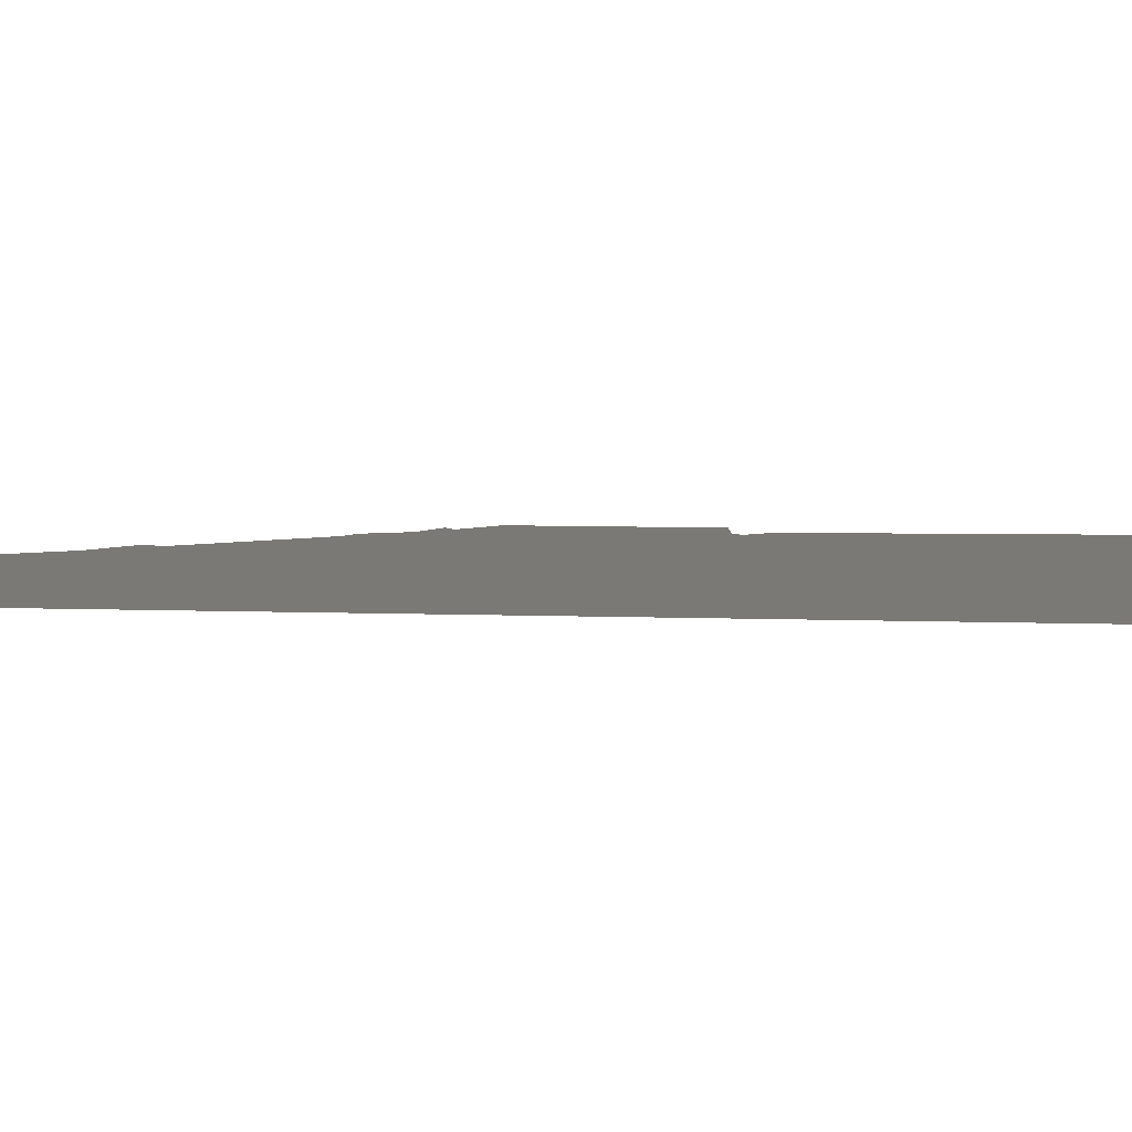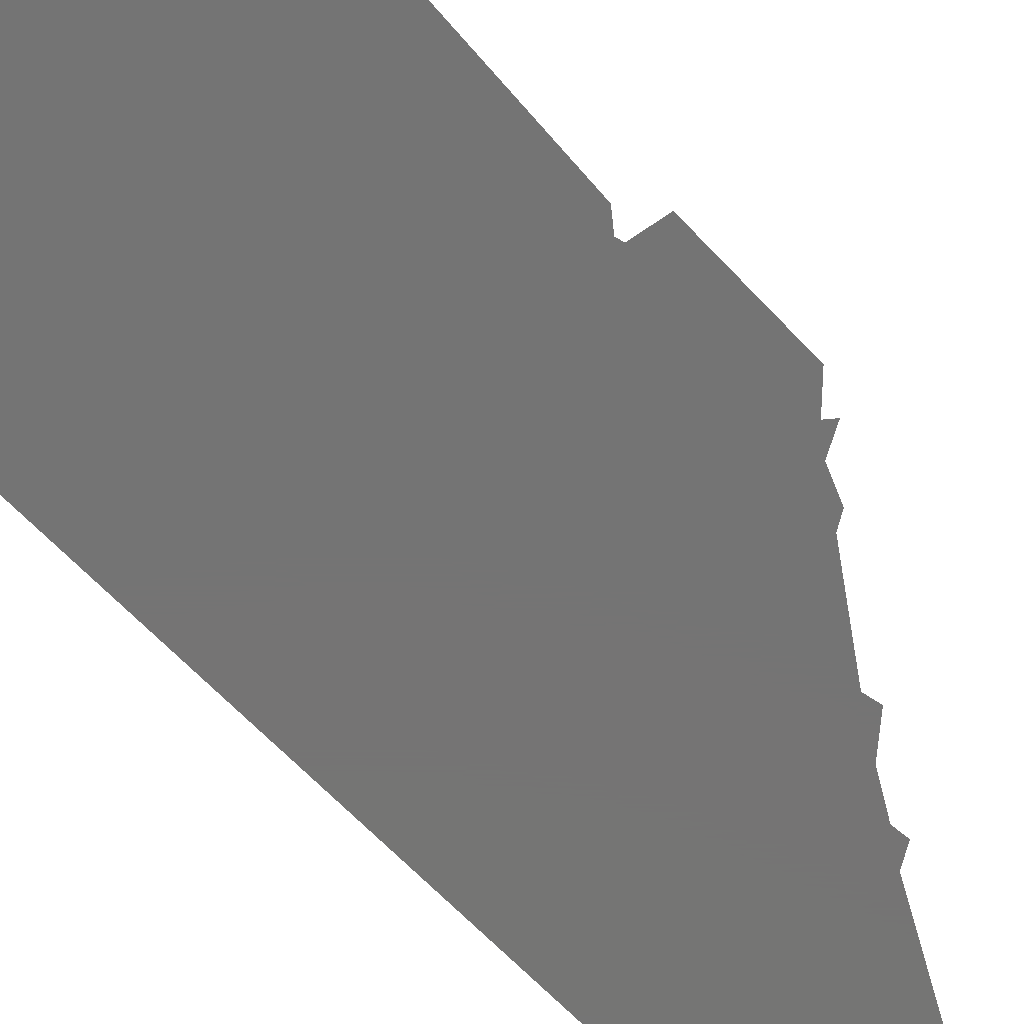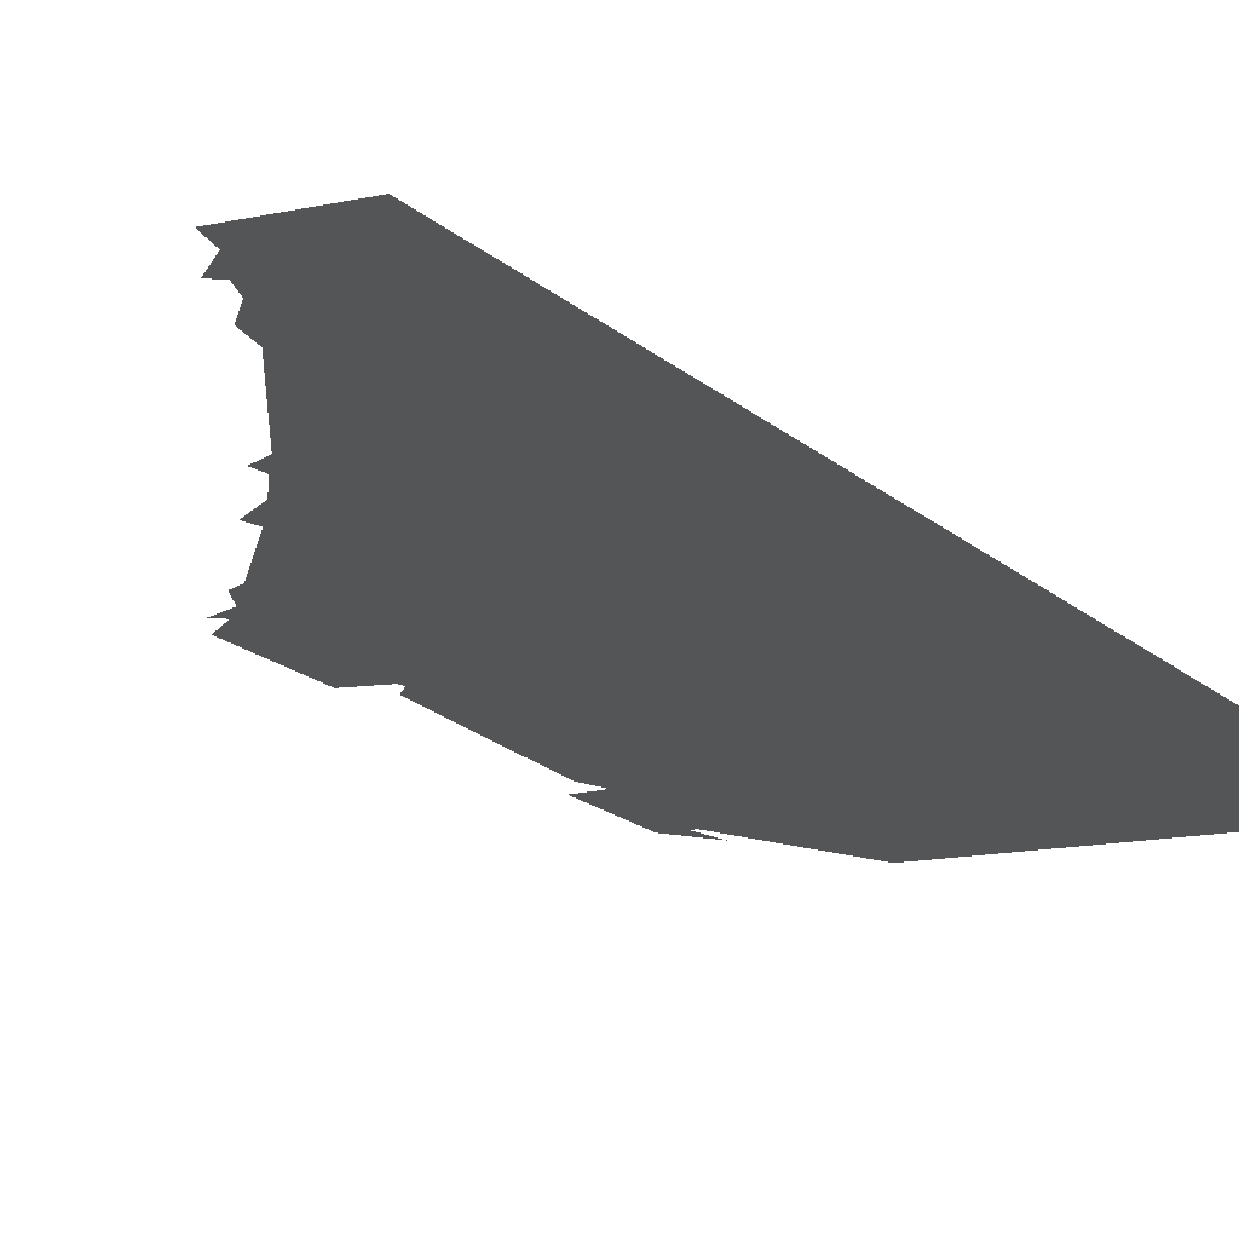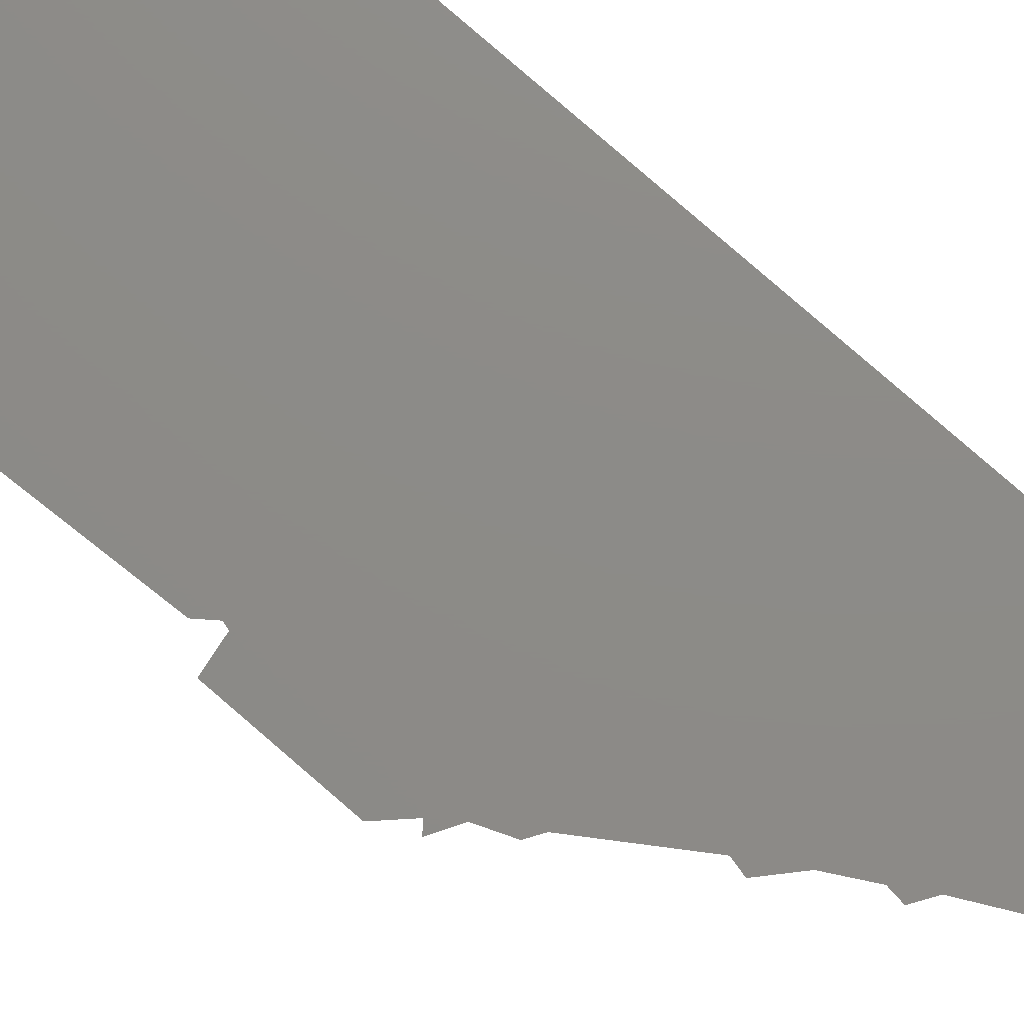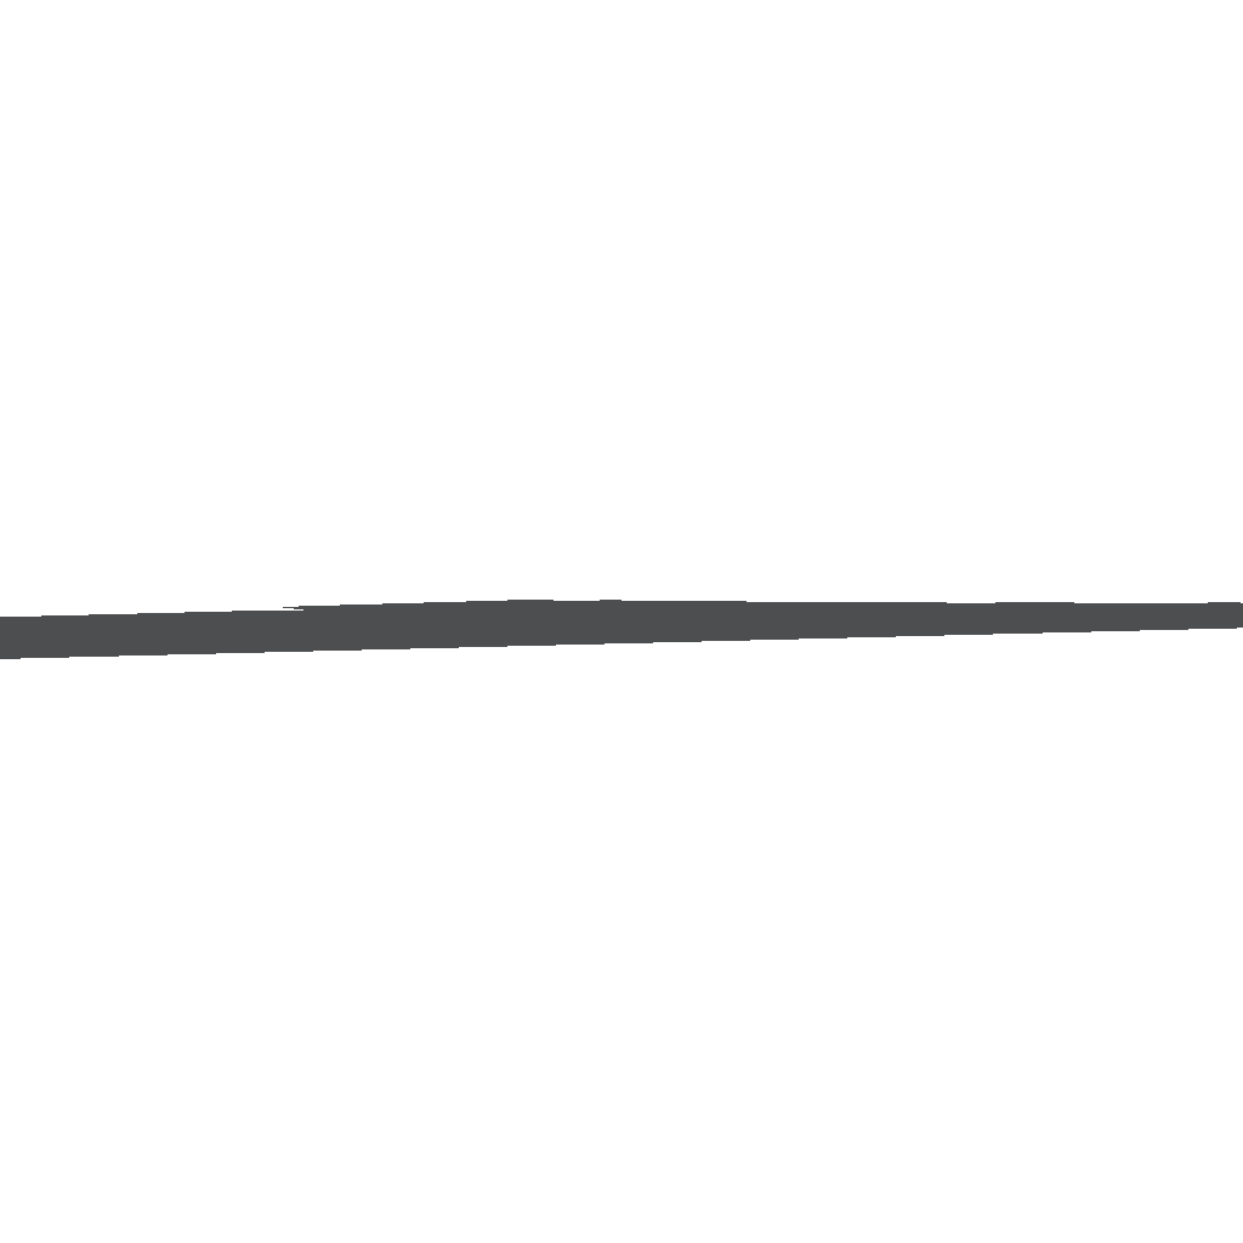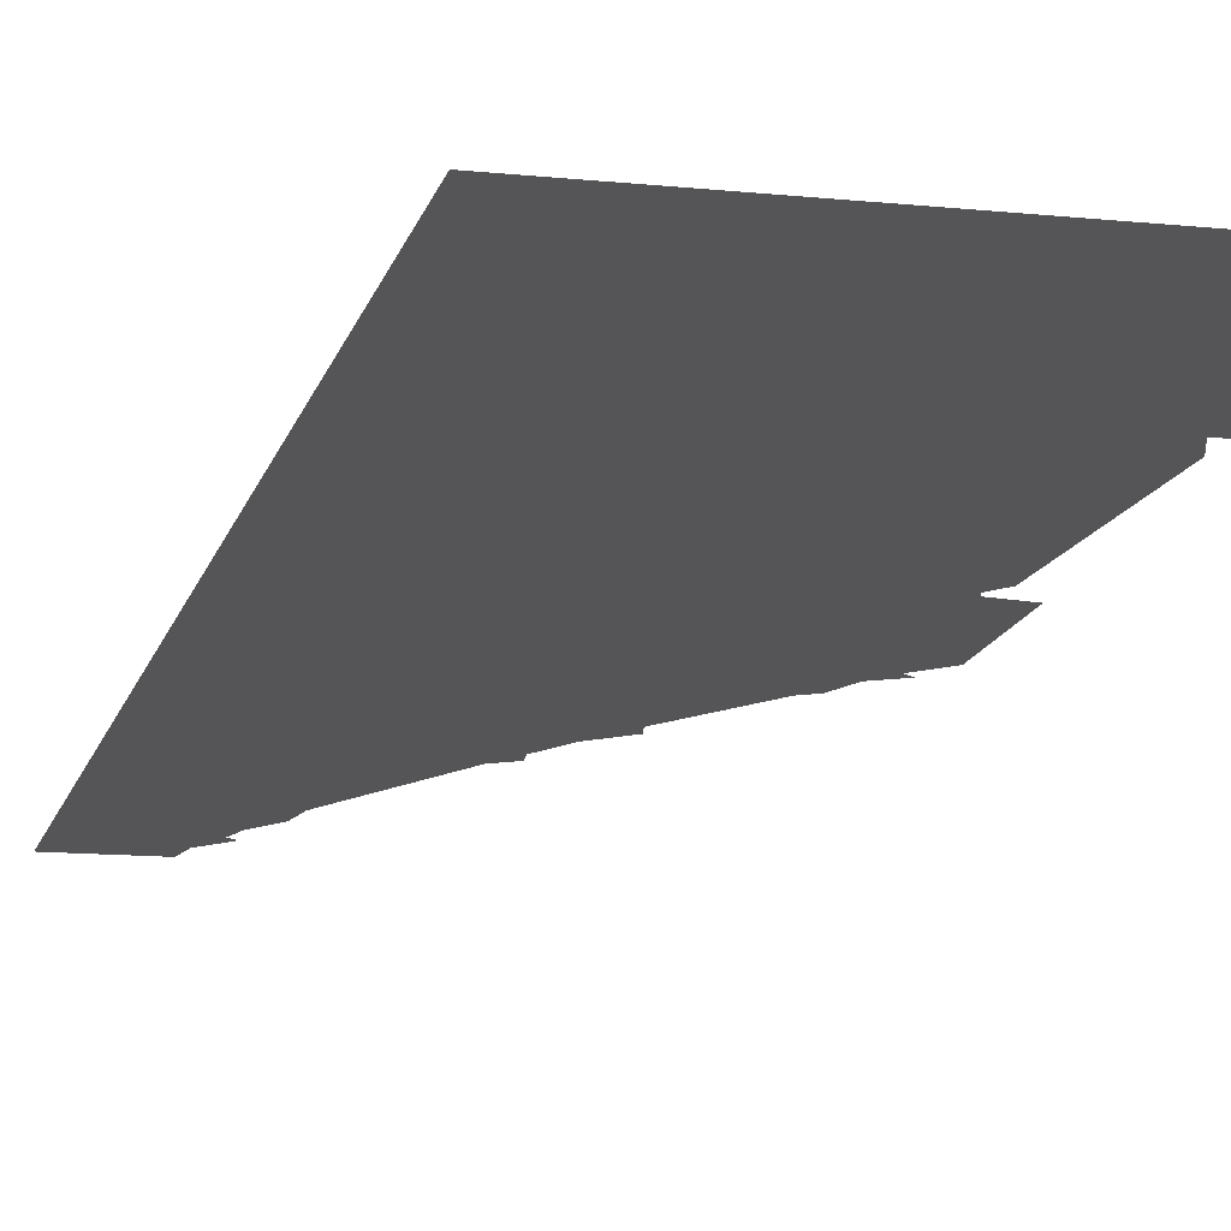
<metadata>
{"format":"stl","ext":"stl","renderer":"f3d","projection":"perspective","resolution":1024,"background":"white","views":[{"elev":6.7,"azim":-83.5,"up":"+Z"},{"elev":-66.7,"azim":44.0,"up":"+Z"},{"elev":-13.7,"azim":-154.3,"up":"+Z"},{"elev":76.2,"azim":131.7,"up":"+Z"},{"elev":-2.8,"azim":119.2,"up":"+Z"},{"elev":-14.4,"azim":-13.1,"up":"+Z"}]}
</metadata>
<code>
# stl→obj: 137 verts, 225 faces
v 238 152 0
v 239 83 0
v 223.2 106.8 0
v 51 701 0
v 60 681 0
v 35.1 683.9 0
v 156.7 446.4 0
v 193 441 0
v 186.8 423.4 0
v 219 303 0
v 223 236.5 0
v 191 283.4 0
v 62.27 467.3 0
v 75.76 518 0
v 104.4 496.6 0
v 158.2 350 0
v 154.7 382.2 0
v 177.2 367.5 0
v 159 491 0
v 131.1 495.6 0
v 146.6 500 0
v 129.7 268.4 0
v 102.6 225.8 0
v 92.56 286.1 0
v 152.9 415 0
v 62.27 179.7 0
v 51.24 252 0
v 0 215.7 0
v 183.5 349.7 0
v 132.5 337.7 0
v 127.9 309.2 0
v 94.46 337.5 0
v 128.2 469.9 0
v 0 503.3 0
v 45.19 509.8 0
v 195.4 326.6 0
v 212 336.7 0
v 205.4 323.9 0
v 36.91 654 0
v 53.87 625.9 0
v 31.62 606.1 0
v 100.5 592.5 0
v 122 552 0
v 87.83 557.8 0
v 201 436 0
v 208 419 0
v 79 633 0
v 65.43 594.5 0
v 177.9 332.8 0
v 192.6 338.3 0
v 180.1 387.6 0
v 108.6 531.1 0
v 217 407 0
v 198.7 409.8 0
v 193.9 375.3 0
v 198.9 348 0
v 94.08 450.5 0
v 42.72 550.7 0
v 0 431.4 0
v 181.1 312.2 0
v 200.7 314.8 0
v 0 287.6 0
v 49.08 317.7 0
v 223 61 0
v 227 82 0
v 124.3 363.8 0
v 0 359.5 0
v 203.8 399.6 0
v 144 515 0
v 161 500 0
v 176.2 125.4 0
v 200.2 142.6 0
v 203.3 121.7 0
v 224 83 0
v 206 41.5 0
v 182.6 72 0
v 232 319 0
v 213 316 0
v 51.01 414.9 0
v 53.58 363.5 0
v 212 312 0
v 171.5 402.6 0
v 0 143.8 0
v 56.22 102.8 0
v 122.8 397.6 0
v 139.9 236.4 0
v 197.9 100.4 0
v 132 536 0
v 125.1 516 0
v 214.9 355.6 0
v 196.2 361.3 0
v 222 154 0
v 218.9 133.3 0
v 188 0 0
v 125.3 0 0
v 165.8 36.79 0
v 76 651 0
v 58.73 651.5 0
v 87.44 53.05 0
v 103.7 92.87 0
v 215.2 396.4 0
v 138.3 66.11 0
v 209.1 386 0
v 195 390.1 0
v 166.3 94.85 0
v 0 71.9 0
v 62.67 0 0
v 172.7 234.1 0
v 158.5 263.1 0
v 99.8 132.1 0
v 43.98 46.97 0
v 208.7 372.9 0
v 190.7 193.6 0
v 123.2 433.3 0
v 0 575.2 0
v 96.01 415.9 0
v 0 647.1 0
v 64 668 0
v 49.8 667.9 0
v 157.4 321.9 0
v 188.2 401.8 0
v 0 0 0
v 144.5 194.8 0
v 109 175.1 0
v 231 393 0
v 89.2 381.2 0
v 140.5 148.1 0
v 136.6 110.3 0
v 159.2 293 0
v 201.5 164.7 0
v 175.4 161.2 0
v 227 170 0
v 0 719 0
v 48 717 0
v 65 685 0
v 133 545 0
v 222 411 0
f 1 2 3
f 4 5 6
f 7 8 9
f 10 11 12
f 13 14 15
f 16 17 18
f 19 20 21
f 22 23 24
f 7 9 25
f 26 27 23
f 26 28 27
f 16 18 29
f 30 31 32
f 19 7 33
f 13 34 35
f 36 37 38
f 19 33 20
f 39 40 41
f 42 43 44
f 45 46 9
f 47 42 48
f 49 16 29
f 37 36 50
f 18 17 51
f 44 43 52
f 46 53 54
f 18 51 55
f 56 37 50
f 15 33 57
f 48 44 58
f 31 24 32
f 59 34 13
f 12 60 61
f 62 63 27
f 64 65 2
f 23 27 24
f 66 17 16
f 62 67 63
f 53 68 54
f 13 15 57
f 69 70 21
f 2 65 3
f 71 72 73
f 74 75 76
f 77 78 37
f 36 49 50
f 67 79 80
f 48 58 41
f 78 81 61
f 17 25 82
f 83 26 84
f 85 25 17
f 83 28 26
f 23 22 86
f 74 87 3
f 88 69 89
f 27 63 24
f 90 56 91
f 92 1 93
f 94 95 96
f 87 71 73
f 97 47 98
f 99 84 100
f 59 13 79
f 68 53 101
f 63 67 80
f 96 95 102
f 103 55 104
f 14 13 35
f 28 62 27
f 25 9 82
f 72 92 93
f 76 102 105
f 106 83 84
f 95 99 102
f 95 107 99
f 12 108 109
f 67 59 79
f 84 26 110
f 84 99 111
f 74 76 87
f 55 103 112
f 42 44 48
f 85 17 66
f 12 11 108
f 108 11 113
f 56 90 37
f 72 93 73
f 7 114 33
f 47 48 40
f 34 115 58
f 116 79 57
f 79 13 57
f 44 52 14
f 115 117 41
f 60 49 36
f 76 96 102
f 106 84 111
f 24 63 32
f 5 118 119
f 16 49 120
f 14 52 15
f 9 121 82
f 122 106 111
f 112 90 91
f 117 39 41
f 103 68 101
f 52 89 15
f 114 25 85
f 7 25 114
f 123 108 113
f 75 94 96
f 107 122 111
f 110 26 124
f 34 58 35
f 51 17 82
f 125 103 101
f 38 78 61
f 118 97 98
f 9 46 54
f 126 32 80
f 123 23 86
f 118 98 119
f 16 120 30
f 43 88 52
f 23 123 124
f 60 36 61
f 68 103 104
f 108 123 86
f 32 63 80
f 33 114 57
f 126 79 116
f 18 55 91
f 79 126 80
f 127 71 128
f 120 49 60
f 53 125 101
f 99 107 111
f 20 33 15
f 98 47 40
f 120 129 31
f 26 23 124
f 66 16 30
f 102 128 105
f 93 3 73
f 85 66 126
f 130 131 113
f 55 112 91
f 127 128 110
f 58 115 41
f 131 71 127
f 98 40 39
f 121 9 54
f 55 51 104
f 131 72 71
f 130 92 72
f 31 22 24
f 31 129 22
f 114 85 116
f 76 75 96
f 120 60 129
f 120 31 30
f 131 127 123
f 129 60 12
f 89 69 20
f 131 123 113
f 20 69 21
f 88 89 52
f 44 14 58
f 130 72 131
f 89 20 15
f 85 126 116
f 91 56 29
f 39 117 6
f 71 87 105
f 128 71 105
f 127 110 124
f 126 66 32
f 66 30 32
f 114 116 57
f 68 104 121
f 119 39 6
f 129 12 109
f 36 38 61
f 22 129 109
f 58 14 35
f 123 127 124
f 132 92 130
f 119 98 39
f 40 48 41
f 128 102 100
f 110 128 100
f 86 22 109
f 104 51 121
f 18 91 29
f 121 51 82
f 87 76 105
f 56 50 29
f 84 110 100
f 68 121 54
f 3 87 73
f 108 86 109
f 8 45 9
f 102 99 100
f 50 49 29
f 70 19 21
f 117 133 6
f 19 8 7
f 90 77 37
f 93 1 3
f 133 134 6
f 134 4 6
f 135 5 4
f 5 119 6
f 136 88 43
f 137 53 46
f 125 77 90
f 103 125 112
f 112 125 90
f 37 78 38
f 81 10 12
f 81 12 61
f 11 132 113
f 132 130 113
f 65 74 3

</code>
